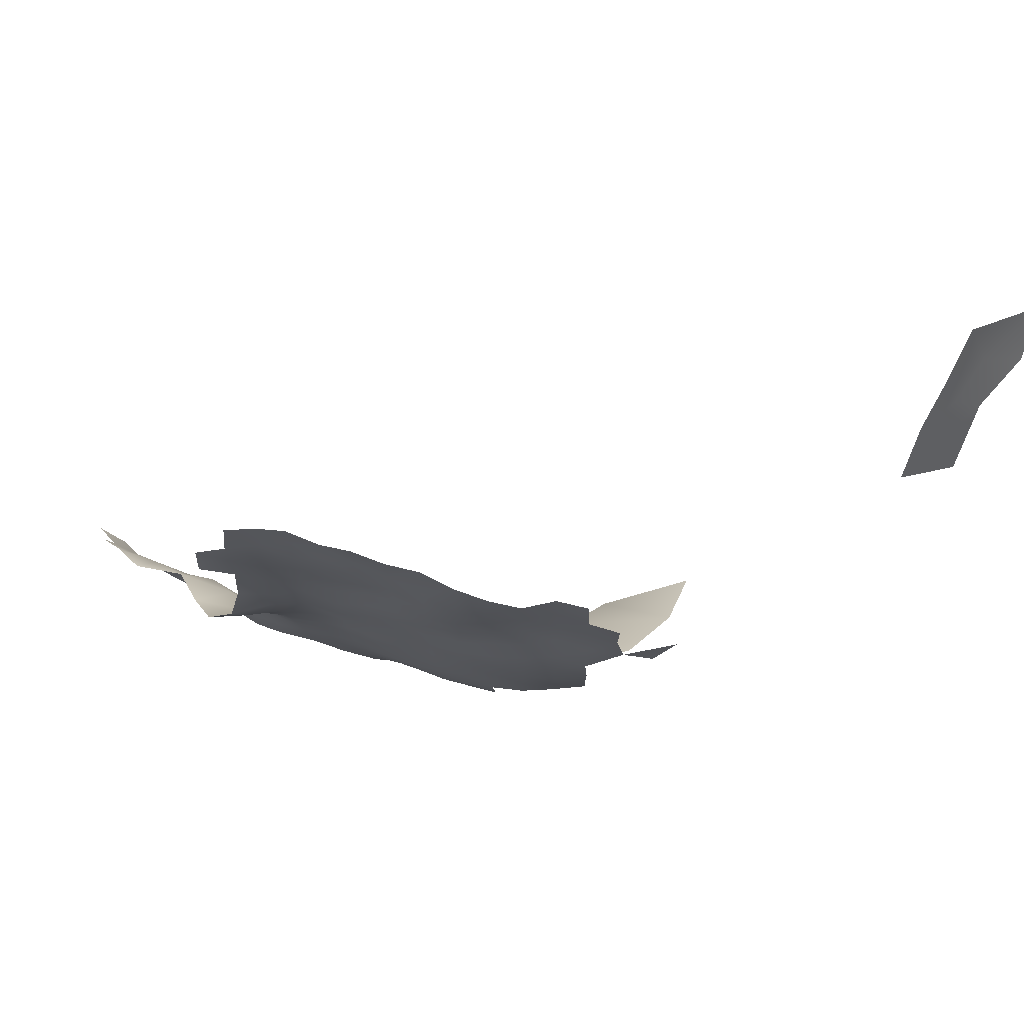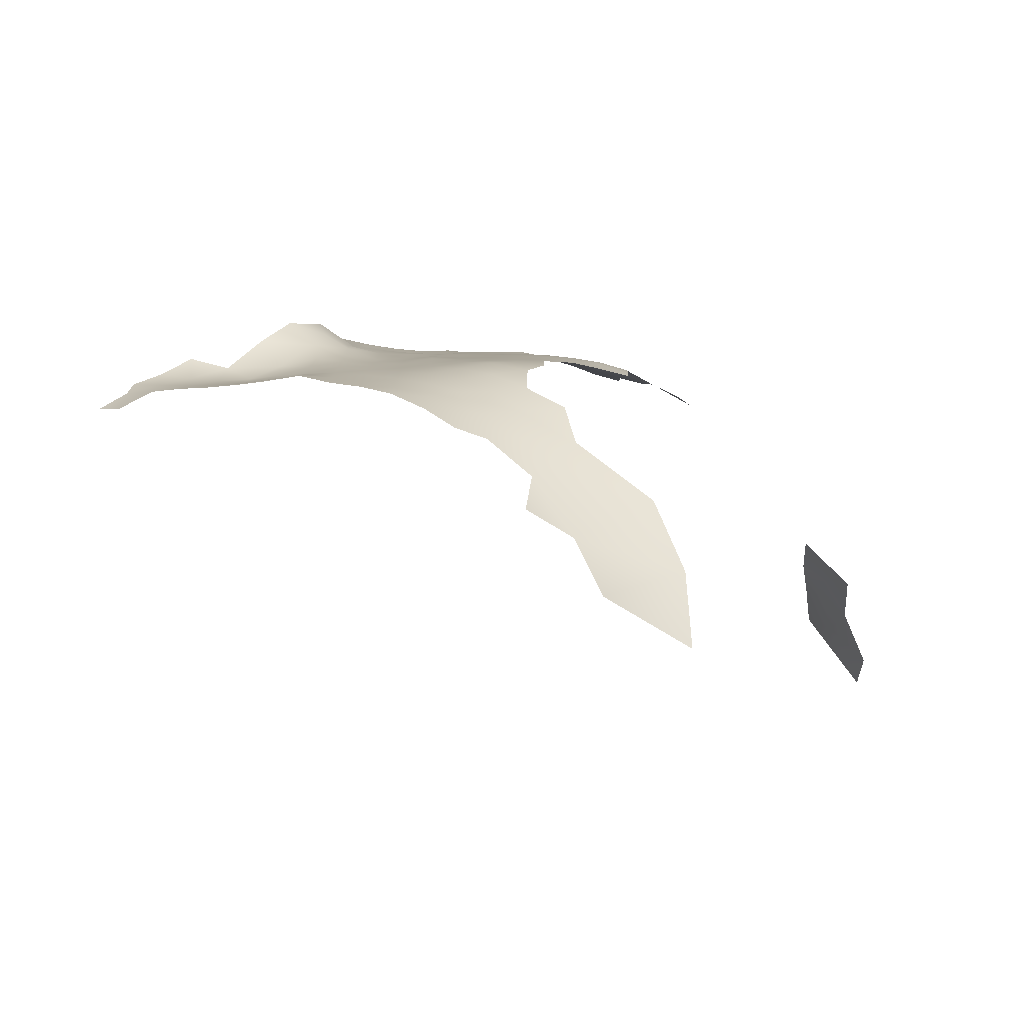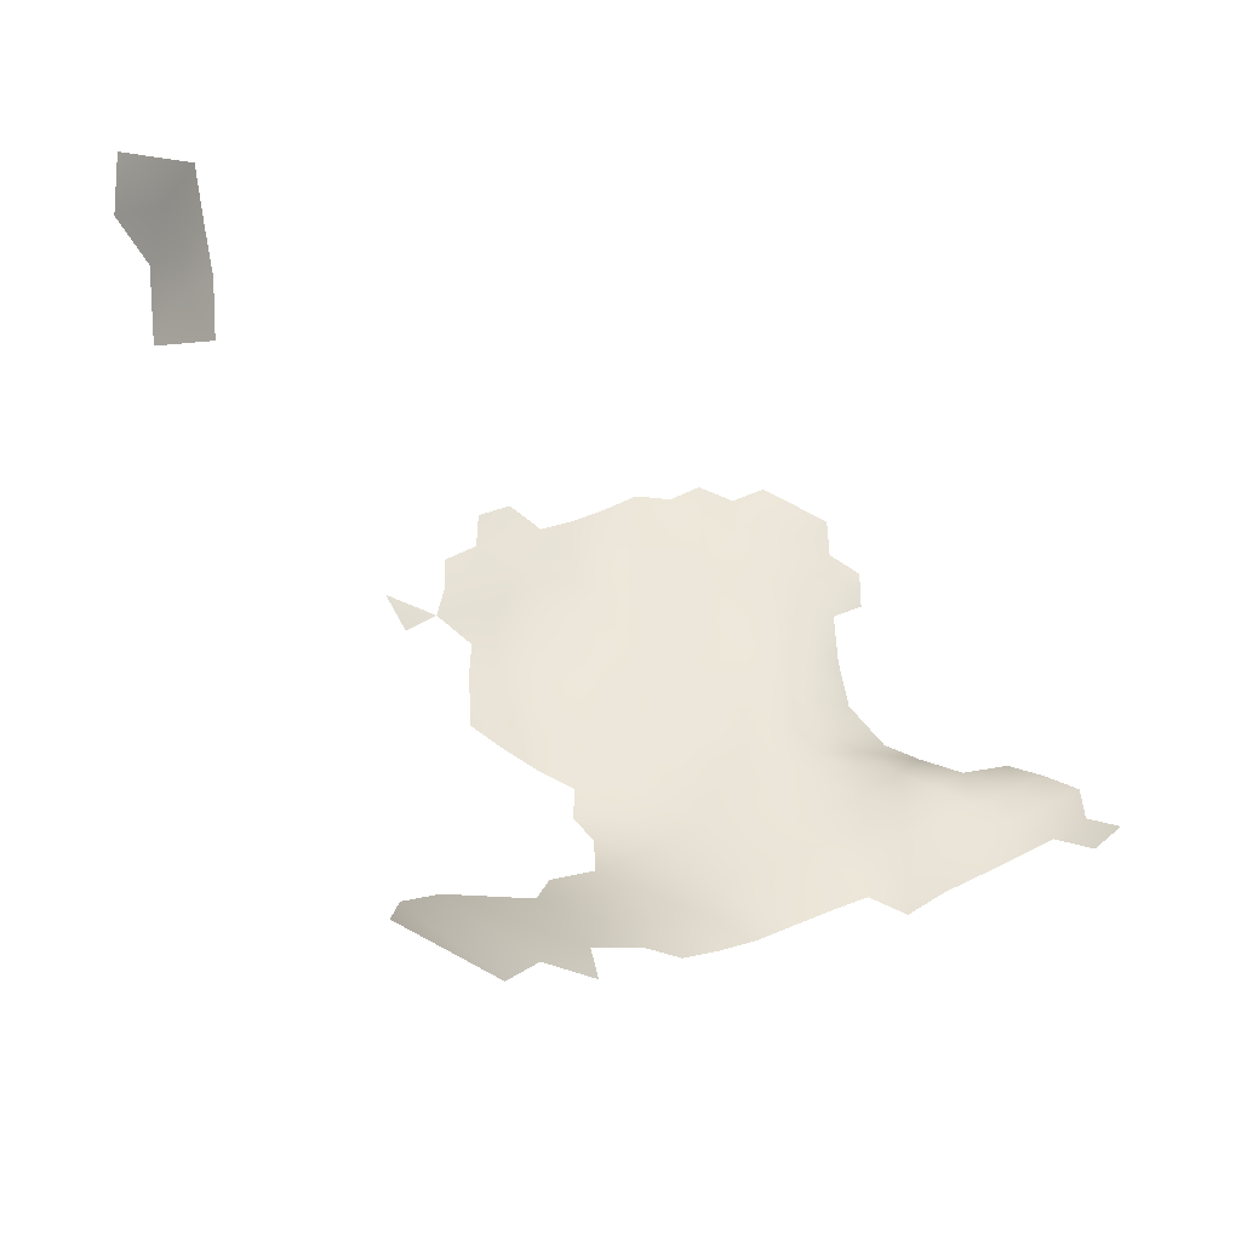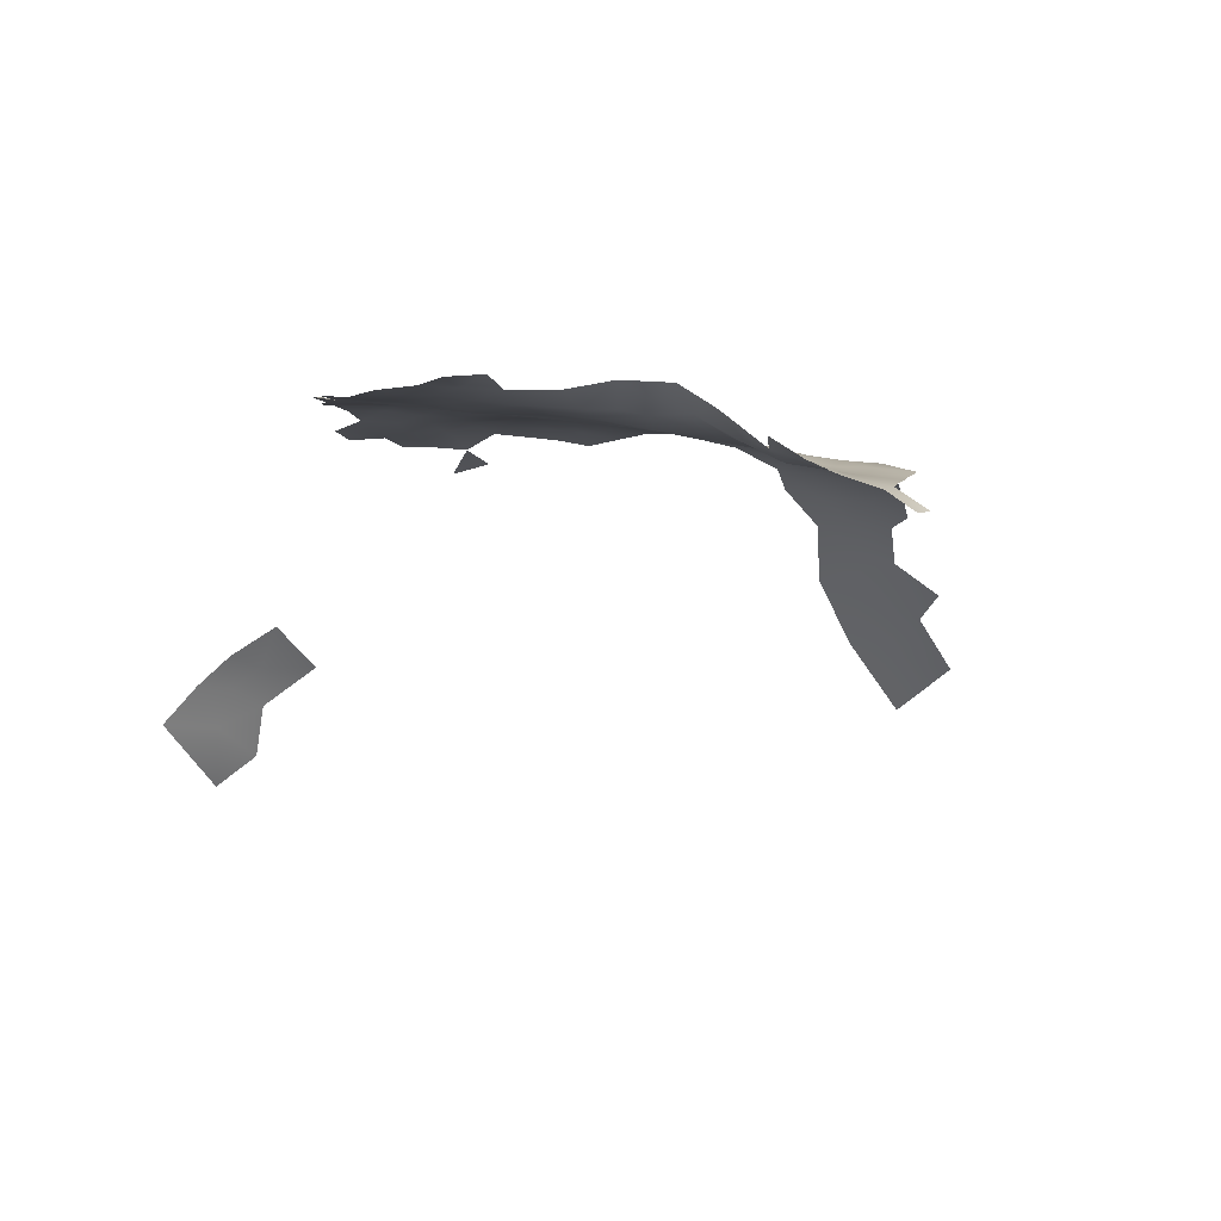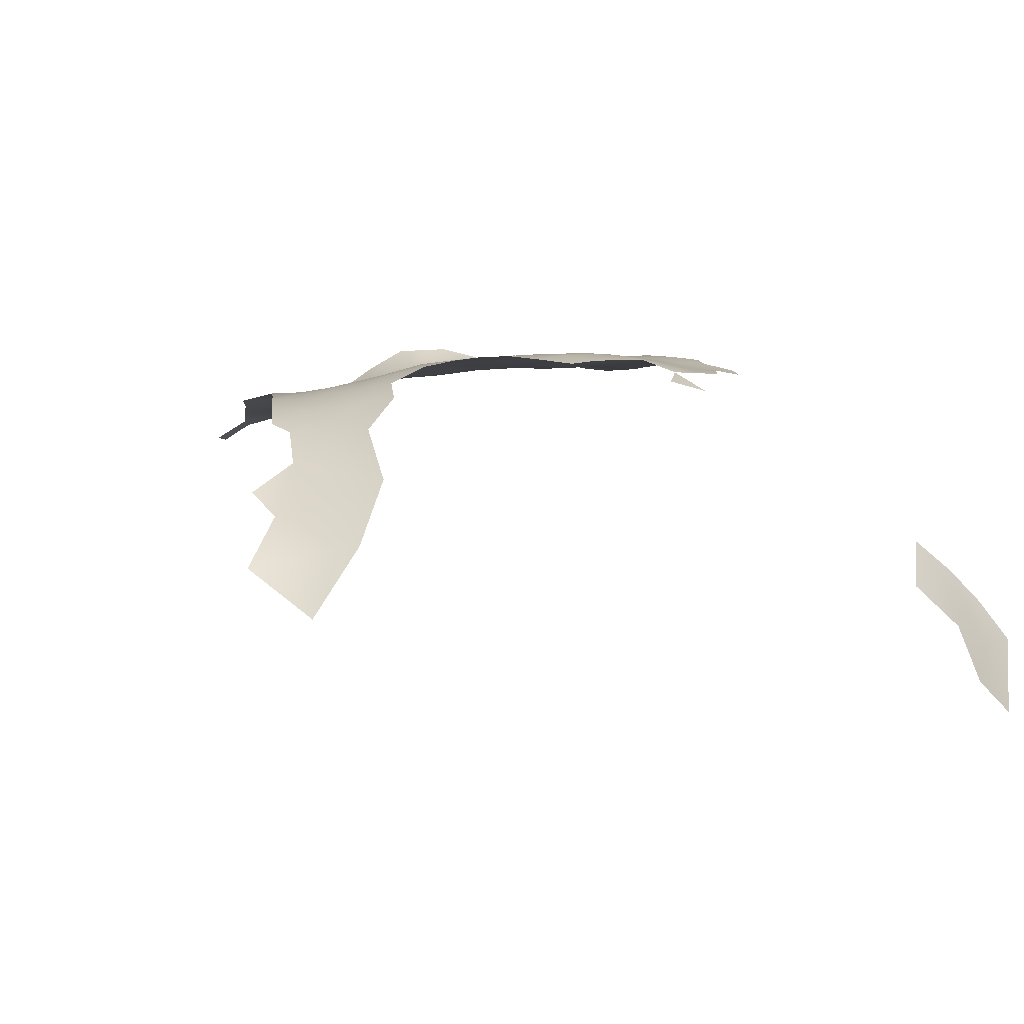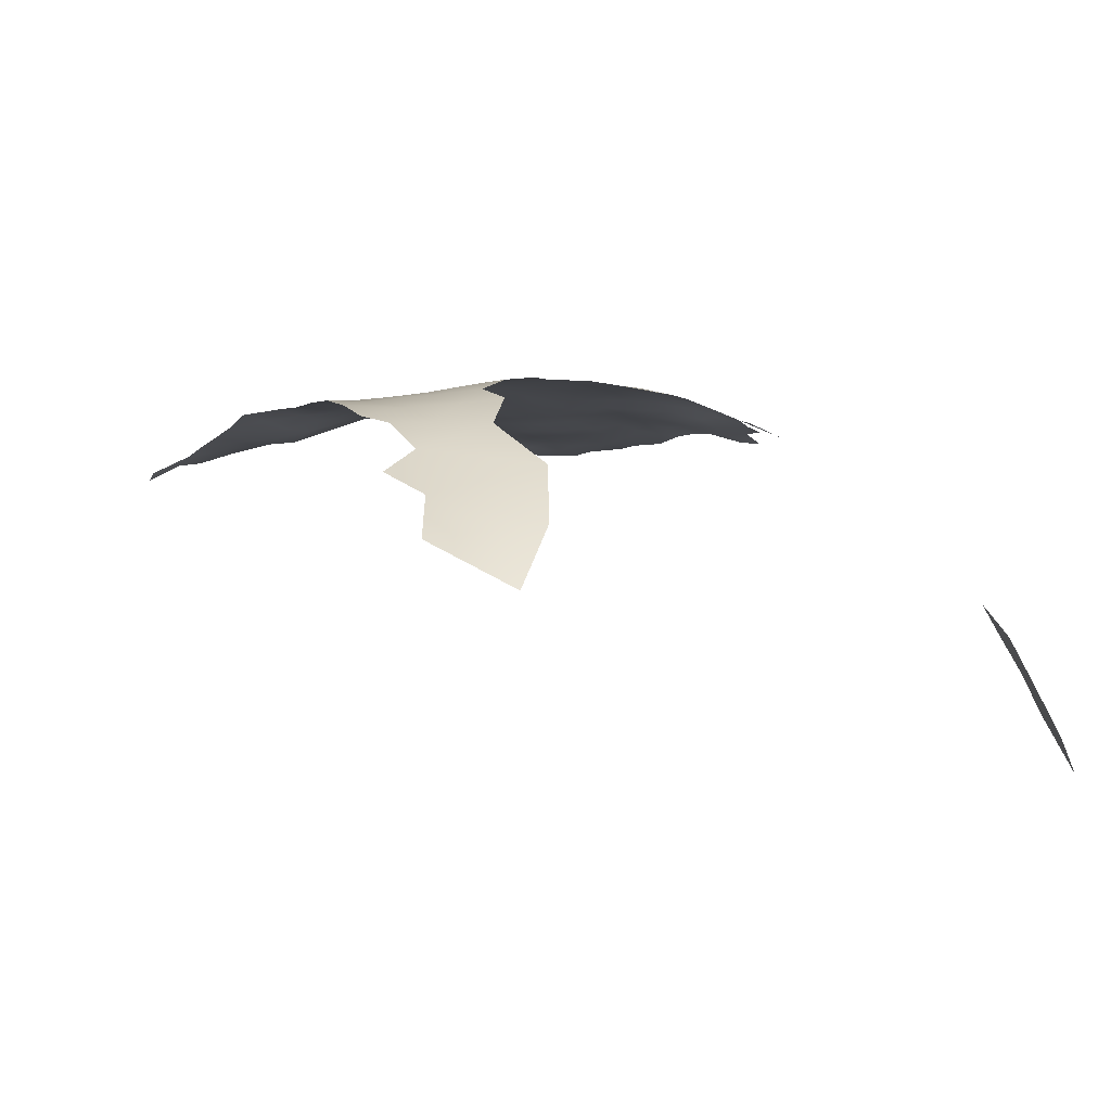
<metadata>
{"format":"obj","ext":"obj","renderer":"f3d","projection":"perspective","resolution":1024,"background":"white","views":[{"elev":67.0,"azim":18.8,"up":"+Y"},{"elev":0.5,"azim":0.6,"up":"+Z"},{"elev":-34.2,"azim":178.0,"up":"+Y"},{"elev":4.9,"azim":-105.3,"up":"+Z"},{"elev":-4.0,"azim":54.5,"up":"+Z"},{"elev":-13.6,"azim":30.4,"up":"+Z"}]}
</metadata>
<code>
v 174.7 993.3 -233.9
v 178.5 991.2 -234.3
v 182.4 993.4 -233.9
v 174.6 988.9 -234.3
v 178.5 986.7 -234.5
v 174.7 984.5 -234.2
v 178.4 982.2 -234.7
v 182.3 984.4 -234.7
v 182.3 989 -234.3
v 182.3 979.8 -235.2
v 178.3 977.5 -235.4
v 182.2 975.3 -235.8
v 186.2 977.7 -235.4
v 186.3 982.1 -235
v 174.6 980 -234.6
v 178.2 973 -235.8
v 174.4 975.3 -235.1
v 190.1 979.6 -235
v 190.4 984.7 -234.7
v 186.3 986.8 -234.6
v 170.7 982.3 -233.7
v 170.8 986.6 -233.6
v 166.9 984.6 -232.7
v 166.9 980.2 -233
v 170.7 977.8 -234.3
v 178.2 968.3 -235.9
v 182 970.8 -236
v 181.9 966.1 -236.3
v 185.8 968.5 -236.1
v 185.9 973.1 -235.6
v 174.4 970.4 -235.5
v 170.9 990.9 -233.9
v 170.6 972.8 -234.8
v 166.9 975.4 -233.2
v 167.1 989.1 -233.2
v 189.7 970.3 -236
v 189.8 974.9 -235.4
v 189.7 965.7 -236.4
v 185.8 963.6 -236.7
v 189.7 961.2 -236.8
v 193.6 963.4 -236.4
v 193.6 967.8 -236.2
v 185.7 959.1 -237.2
v 189.7 956.7 -237.4
v 193.6 958.6 -237
v 193.6 954.2 -237.5
v 197.7 956.4 -237.4
v 197.7 960.9 -236.9
v 197.5 965.6 -236.4
v 185.7 954.7 -237.7
v 181.7 961.2 -237
v 181.7 956.8 -237.2
v 201.6 963.1 -237.1
v 201.6 958.8 -237.5
v 201.6 967.4 -236.9
v 201.6 971.8 -237
v 197.8 969.7 -236.7
v 205.4 965 -237.6
v 205.4 969.4 -237.6
v 201.6 976.1 -237.1
v 197.9 973.9 -236.5
v 205.4 973.9 -238.1
v 194 972.1 -235.9
v 205.3 978.3 -238.2
v 209 975.9 -239.3
v 209 971.6 -238.9
v 209 967 -238.5
v 194 976.2 -235.4
v 197.9 978.1 -236.2
v 205.5 961 -237.9
v 201.5 954.3 -238.1
v 197.5 952 -238
v 185.7 950.3 -238.1
v 181.9 952.5 -237.8
v 182 947.8 -238.8
v 178 950.1 -238.7
v 177.9 954.7 -237.9
v 174 952.2 -238.3
v 174 947.6 -239.1
v 178 945.5 -239.5
v 173.9 943.3 -239.9
v 169.8 945.2 -239.4
v 169.8 940.6 -240.3
v 173.9 938.6 -240.8
v 178 941.3 -240.2
v 169.8 936.1 -241.2
v 173.9 933.9 -242
v 178 936.4 -241.3
v 165.7 942.7 -240.3
v 165.7 938.3 -240.8
v 182.1 939 -240.6
v 182.1 943.6 -239.4
v 186 945.8 -238.7
v 186.2 941.2 -239.8
v 165.7 947.3 -239.2
v 161.5 945.5 -240.5
v 161.5 940.8 -241.3
v 157.5 943.1 -241.5
v 157.5 938.5 -241.9
v 161.5 936.3 -241.5
v 161.3 950.5 -239
v 157.6 947.6 -240.8
v 169.8 931.5 -242.1
v 165.7 933.8 -241.1
v 166.1 951.6 -237.8
v 169.9 949.3 -238.4
v 182 934 -242.1
v 178 931.7 -242.5
v 173.9 929.4 -242.8
v 153.6 940.6 -242
v 153.6 945.4 -241.2
v 161.7 931.2 -242
v 189.6 948 -238.3
v 189.5 952.6 -237.7
v 190.1 943.4 -238.9
v 190.5 938.5 -240.7
v 186.2 936.4 -241.5
v 154.1 950.6 -239.2
v 158.3 954.8 -235.1
v 178 927 -243.8
v 182.3 924.6 -245.8
v 182.3 929.3 -244
v 169.9 953.9 -237.2
v 213.1 969.5 -240.5
v 212.2 973.8 -240.1
v 157.6 933.9 -242.3
v 194.9 935.6 -242.6
v 190.4 933.5 -243.2
v 195 940.7 -240.1
v 153.5 936 -242.5
v 193.4 945.7 -238.6
v 193.3 950.2 -238
v 197.3 943.9 -239.2
v 197.1 948.1 -238.4
v 173.9 957 -237.6
v 177.9 959.3 -237.3
v 149.6 947.6 -240.7
v 149.6 942.8 -242
v 201.1 950.3 -238.5
v 148.8 952.5 -237.8
v 209.2 962.6 -238.9
v 194.9 930.6 -245.8
v 199.8 932.9 -245.3
v 161.7 958.2 -232.5
v 194 980.5 -235
v 194.4 984.6 -235
v 197.7 982.3 -235.6
v 194 988.9 -235
v 197.8 986.6 -235.6
v 201.5 980.2 -237.1
v 201.5 984.6 -236.8
v 205.2 982.5 -238.2
v 205.1 987 -238
v 208.8 984.7 -239.2
v 208.9 980.4 -238.9
v 190.1 991.2 -234.8
v 163.3 982.5 -231.9
v 163.3 978 -231.6
v 149.5 938.2 -242.6
v 194.3 925.8 -249.3
v 188.9 927.6 -246.2
v 190.1 922.9 -249.6
v 195.6 920.3 -254.2
v 201.2 928.2 -249.9
v 145.6 940.3 -242.9
v 141.7 937.8 -245.2
v 186.1 931.9 -243.3
v 169.9 958.6 -236
v 165.3 955.5 -235.7
v 186 991 -234.5
v 166.6 969.1 -233.2
v 165.5 963.6 -232.2
v 170.1 966.4 -235.2
v 205 952.6 -239.2
v 205.2 957.1 -238.3
v 208.9 955.2 -240
v 212.4 977.6 -240.1
v 138.6 940.7 -245.1
v 174 963.7 -236.3
v 178.3 963.6 -236.5
v 216.4 966 -242.4
v 194.9 914.8 -258.1
v 145.6 945.2 -241.8
v 209 958.7 -239.4
v 145.1 949.9 -240.1
v 169.5 962.3 -235.3
v 166.5 959.4 -233.9
v 141.8 942.9 -243
v 141.8 947.3 -241.6
v 218.8 970 -243.6
v 186.1 922.5 -248.2
v 239.2 999.9 -271.6
v 240.2 1004 -276.6
v 238.2 995.6 -267.6
v 241 995.2 -272.3
v 237.8 989.7 -263.9
v 240.9 991.3 -269.7
v 243.4 983.7 -270
v 244 990.7 -275.1
v 242.6 997 -277.6
v 247 991.3 -282.2
v 246.8 996.8 -286.1
v 214.2 919 -265.7
v 214.6 912.3 -274.6
v 210.7 924.5 -257.1
v 200.6 914.9 -261.6
v 203.9 909.3 -268.3
f 125 177 65
f 152 155 154
f 64 155 152
f 69 60 150
f 136 52 51
f 147 149 146
f 62 66 65
f 56 61 57
f 26 16 31
f 26 27 16
f 4 6 5
f 4 5 2
f 180 136 51
f 77 52 136
f 44 50 114
f 9 2 5
f 22 32 35
f 145 147 146
f 157 24 23
f 74 73 50
f 30 37 13
f 13 18 14
f 56 57 55
f 61 56 60
f 61 60 69
f 1 4 2
f 64 150 60
f 95 82 106
f 58 67 59
f 157 158 24
f 38 41 42
f 41 49 42
f 131 132 113
f 110 99 98
f 115 131 113
f 186 179 173
f 34 24 158
f 39 43 40
f 77 74 52
f 81 85 80
f 114 50 73
f 71 72 139
f 33 17 25
f 40 38 39
f 40 41 38
f 174 71 139
f 48 47 54
f 15 7 6
f 53 70 58
f 134 139 72
f 53 48 54
f 77 135 78
f 62 59 66
f 21 25 15
f 60 56 62
f 60 62 64
f 7 8 5
f 7 5 6
f 56 55 59
f 56 59 62
f 58 55 53
f 58 59 55
f 80 79 81
f 93 115 113
f 114 132 46
f 33 31 17
f 66 125 65
f 69 147 145
f 152 154 153
f 36 38 42
f 30 12 27
f 28 27 26
f 28 29 27
f 92 93 75
f 151 152 153
f 93 113 73
f 49 55 57
f 151 149 147
f 19 20 14
f 19 14 18
f 150 64 152
f 10 13 14
f 21 6 22
f 21 15 6
f 134 132 131
f 64 62 65
f 126 100 99
f 80 92 75
f 71 54 47
f 108 87 109
f 17 31 16
f 17 16 11
f 69 145 68
f 70 54 175
f 70 53 54
f 68 63 61
f 68 61 69
f 150 152 151
f 169 168 187
f 9 5 8
f 77 78 76
f 22 4 32
f 22 6 4
f 83 89 90
f 83 90 86
f 63 57 61
f 1 32 4
f 135 77 136
f 30 27 29
f 124 125 66
f 21 22 23
f 21 23 24
f 12 30 13
f 12 13 10
f 23 22 35
f 85 92 80
f 97 98 99
f 97 99 100
f 86 90 104
f 103 109 87
f 103 87 86
f 12 11 16
f 12 16 27
f 10 8 7
f 169 105 123
f 45 47 48
f 3 2 9
f 72 71 47
f 10 11 12
f 66 59 67
f 75 93 73
f 110 98 111
f 130 126 99
f 130 99 110
f 120 108 109
f 110 138 159
f 110 159 130
f 45 40 44
f 57 42 49
f 57 63 42
f 50 52 74
f 46 44 114
f 46 45 44
f 72 132 134
f 72 46 132
f 71 175 54
f 141 58 70
f 141 67 58
f 43 44 40
f 43 50 44
f 150 147 69
f 150 151 147
f 101 102 96
f 138 110 111
f 25 21 24
f 25 24 34
f 46 47 45
f 46 72 47
f 133 134 131
f 91 92 85
f 124 66 67
f 94 115 93
f 189 188 183
f 108 107 88
f 86 84 83
f 78 79 76
f 149 148 146
f 138 165 159
f 87 108 88
f 3 9 170
f 8 14 20
f 8 10 14
f 82 79 106
f 82 81 79
f 114 73 113
f 114 113 132
f 74 77 76
f 80 76 79
f 80 75 76
f 155 64 65
f 117 94 91
f 94 92 91
f 94 93 92
f 168 169 123
f 48 49 41
f 20 170 9
f 20 9 8
f 34 33 25
f 43 51 52
f 43 52 50
f 36 42 63
f 11 7 15
f 11 10 7
f 39 51 43
f 177 155 65
f 17 15 25
f 17 11 15
f 38 36 29
f 45 48 41
f 45 41 40
f 84 87 88
f 84 86 87
f 187 168 186
f 165 138 183
f 165 183 188
f 137 138 111
f 137 183 138
f 53 55 49
f 53 49 48
f 103 86 104
f 30 36 37
f 30 29 36
f 85 81 84
f 116 94 117
f 81 82 83
f 81 83 84
f 96 98 97
f 122 108 120
f 122 167 107
f 122 107 108
f 104 90 100
f 174 175 71
f 174 176 175
f 184 175 176
f 180 28 26
f 37 18 13
f 105 106 123
f 105 95 106
f 97 100 90
f 97 90 89
f 123 78 135
f 123 135 168
f 89 83 82
f 89 82 95
f 85 88 91
f 85 84 88
f 140 185 137
f 140 137 118
f 167 117 107
f 39 38 29
f 39 29 28
f 102 98 96
f 102 111 98
f 74 75 73
f 74 76 75
f 37 63 68
f 37 36 63
f 121 122 120
f 118 111 102
f 118 137 111
f 185 189 183
f 185 183 137
f 28 51 39
f 28 180 51
f 101 96 95
f 101 95 105
f 89 96 97
f 89 95 96
f 184 141 70
f 184 70 175
f 116 115 94
f 107 91 88
f 107 117 91
f 128 117 167
f 128 116 117
f 129 133 131
f 106 79 78
f 106 78 123
f 127 116 128
f 127 129 116
f 68 145 18
f 68 18 37
f 142 127 128
f 129 115 116
f 129 131 115
f 112 104 100
f 112 100 126
f 197 195 194
f 197 194 196
f 19 146 148
f 19 145 146
f 19 18 145
f 192 194 195
f 179 180 26
f 144 169 187
f 166 188 178
f 166 165 188
f 186 172 187
f 199 197 198
f 199 195 197
f 20 156 170
f 191 162 161
f 143 127 142
f 179 26 31
f 160 161 162
f 160 142 161
f 179 136 180
f 172 173 171
f 172 186 173
f 173 179 31
f 161 128 167
f 161 142 128
f 156 19 148
f 156 20 19
f 190 124 181
f 168 179 186
f 34 171 33
f 164 142 160
f 164 143 142
f 200 192 195
f 200 193 192
f 179 135 136
f 179 168 135
f 199 200 195
f 173 33 171
f 173 31 33
f 163 160 162
f 118 102 101
f 118 101 119
f 161 167 122
f 144 187 172
f 121 191 161
f 121 161 122
f 169 101 105
f 119 169 144
f 119 101 169
f 200 199 201
f 200 201 202
f 198 197 196
f 164 160 163
f 206 163 182
f 193 200 202
f 203 207 204
f 203 206 207
f 205 206 203
f 205 164 163
f 205 163 206

</code>
